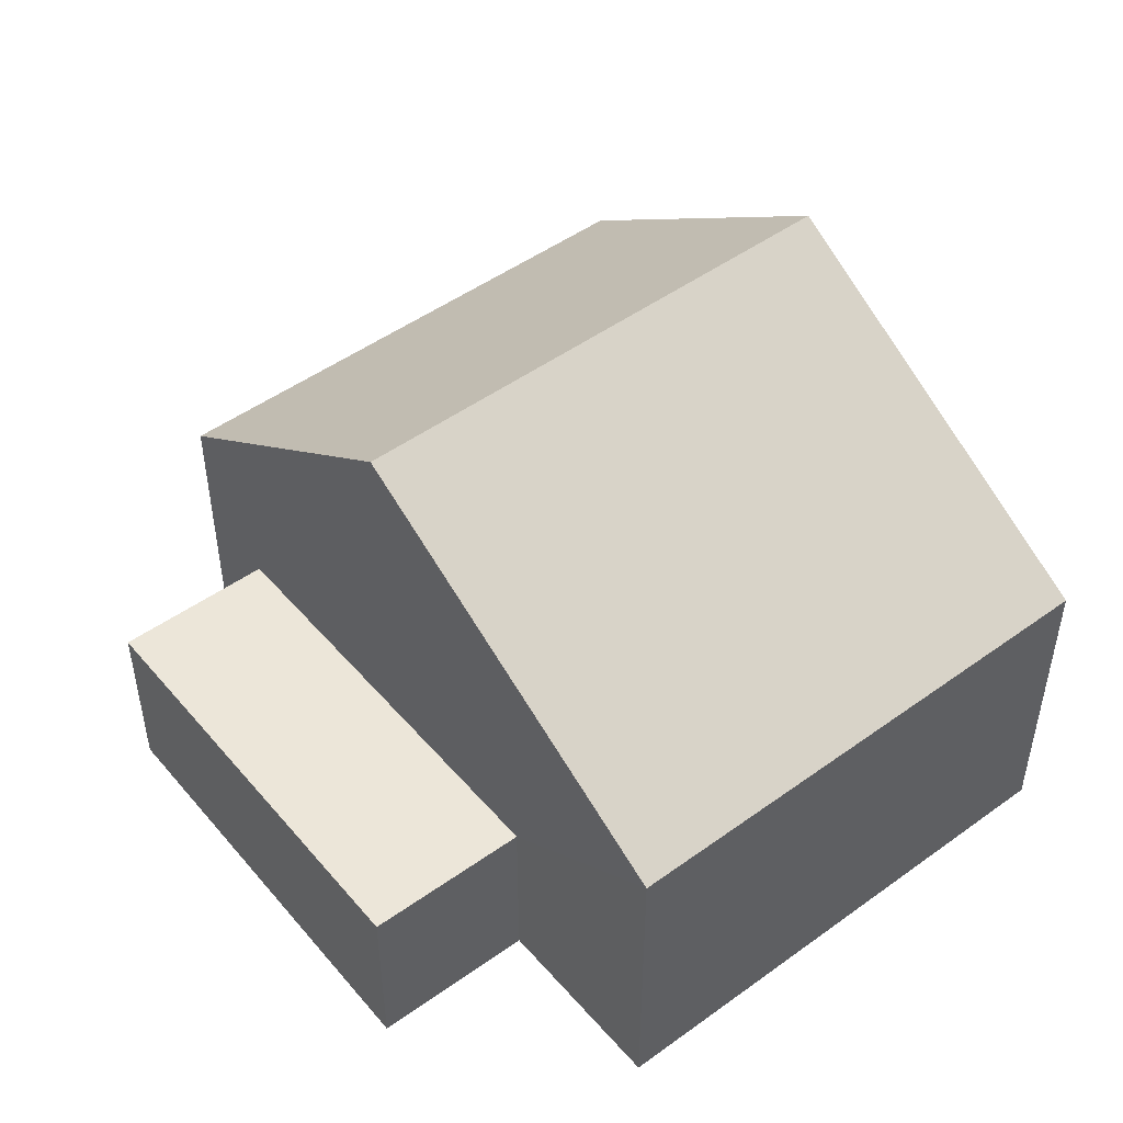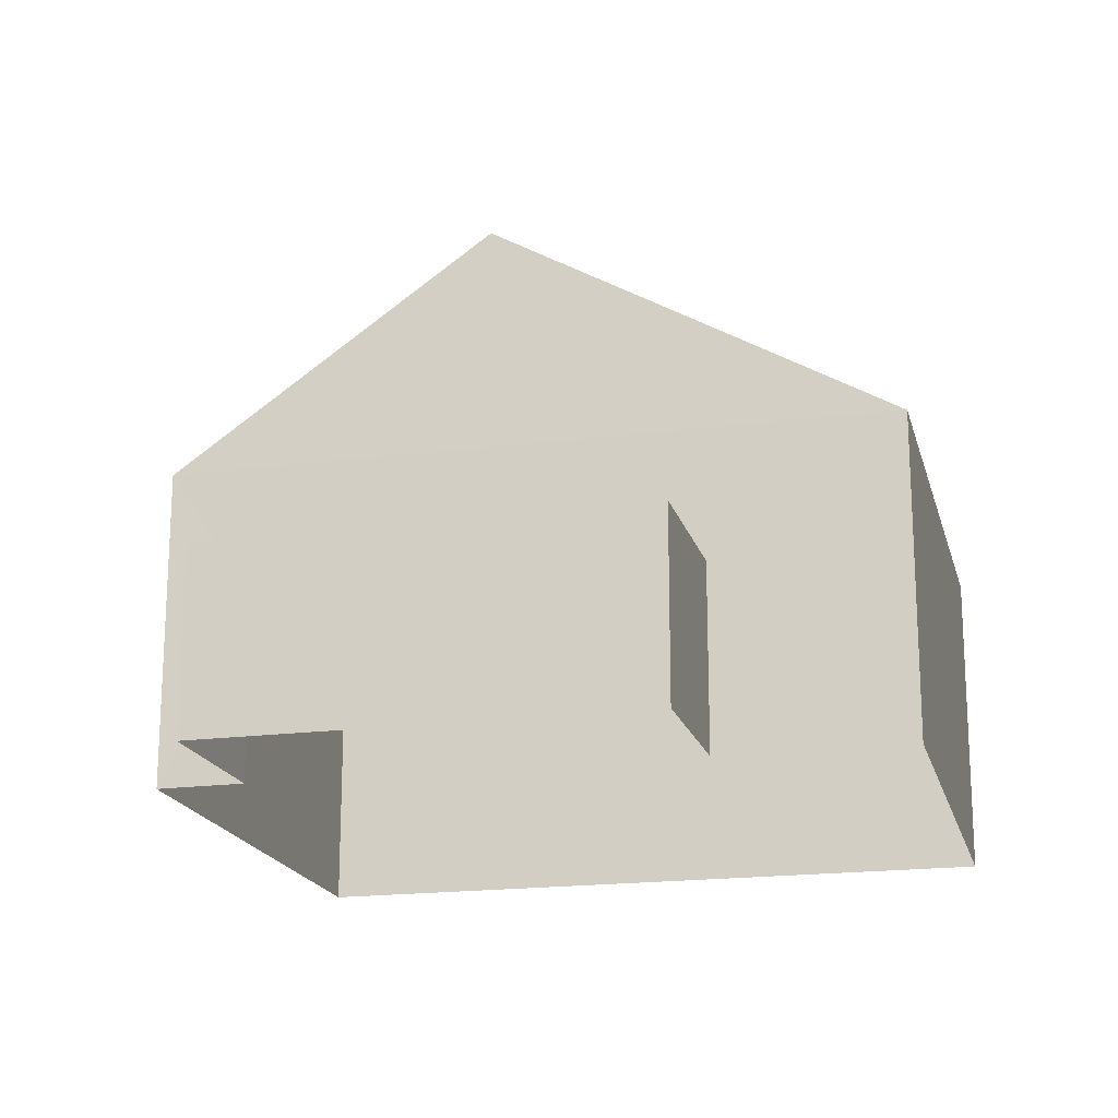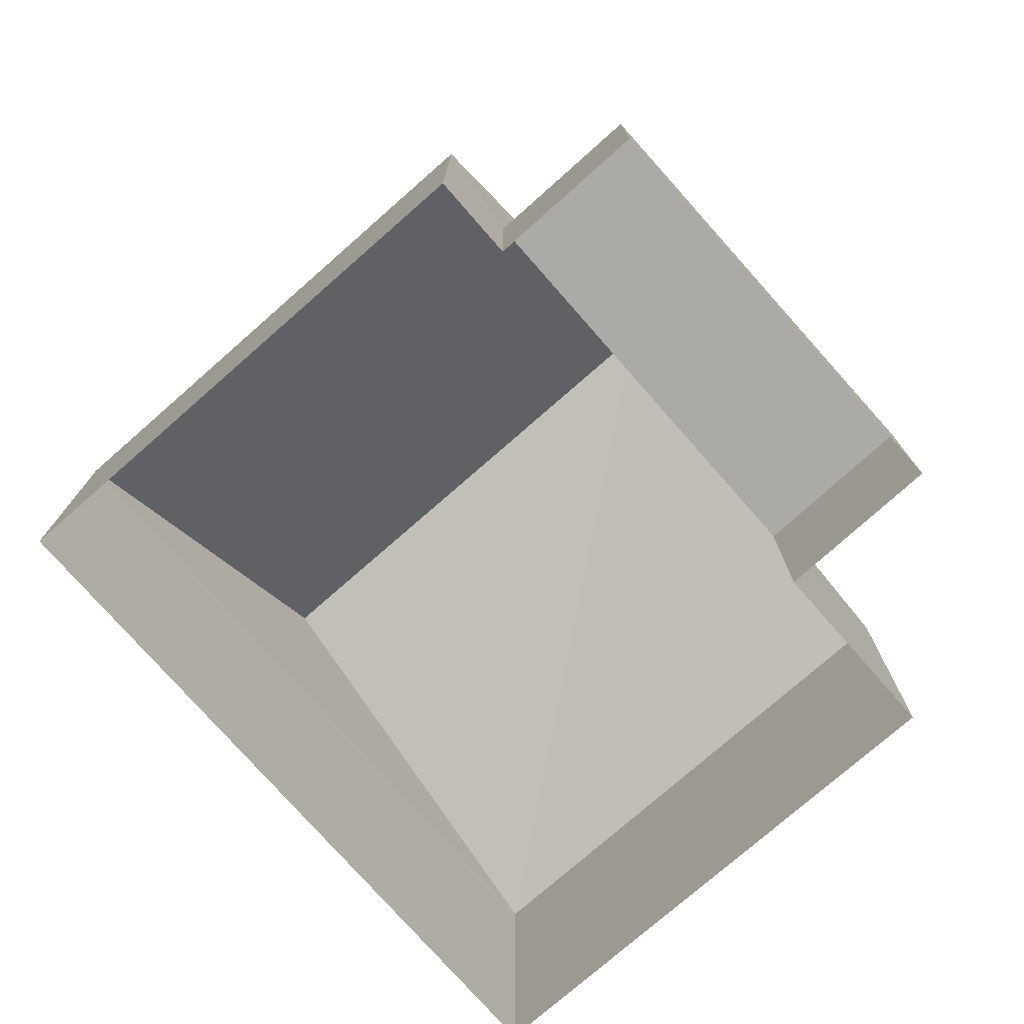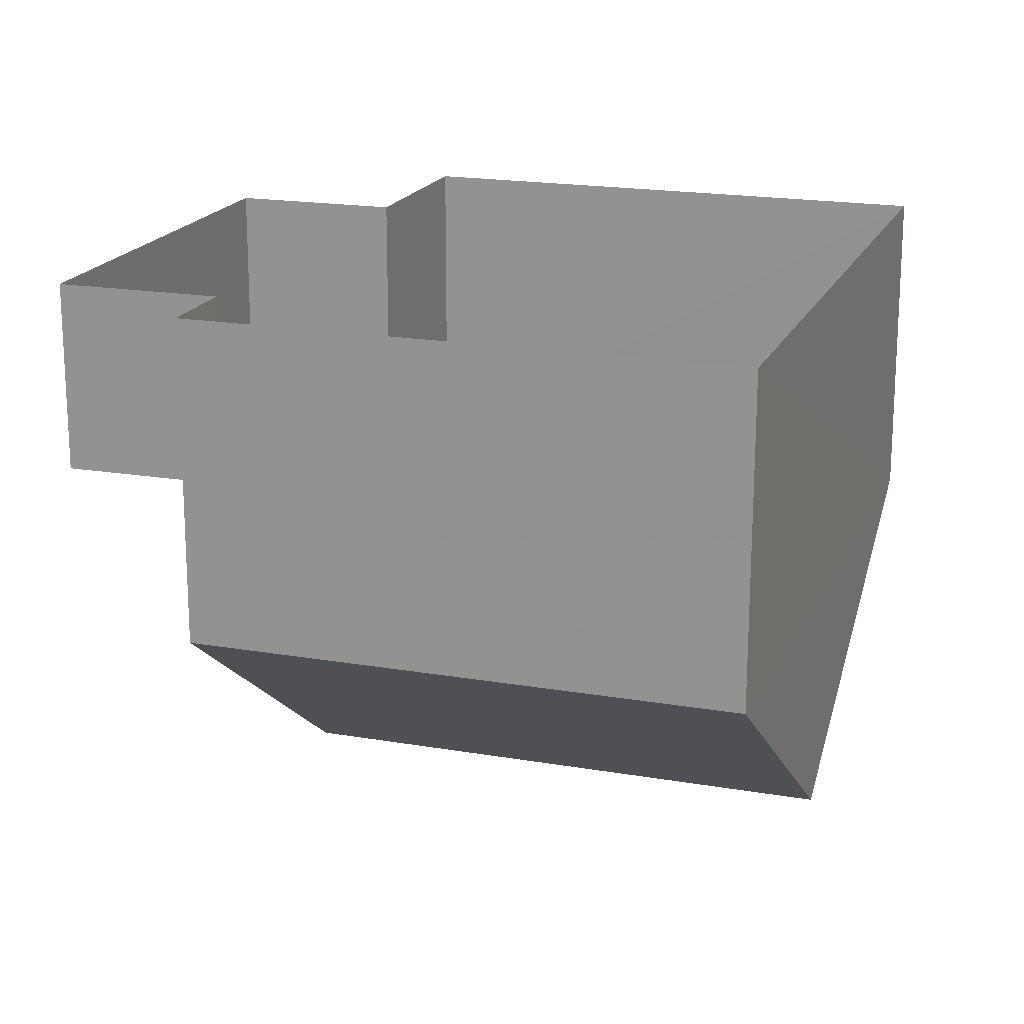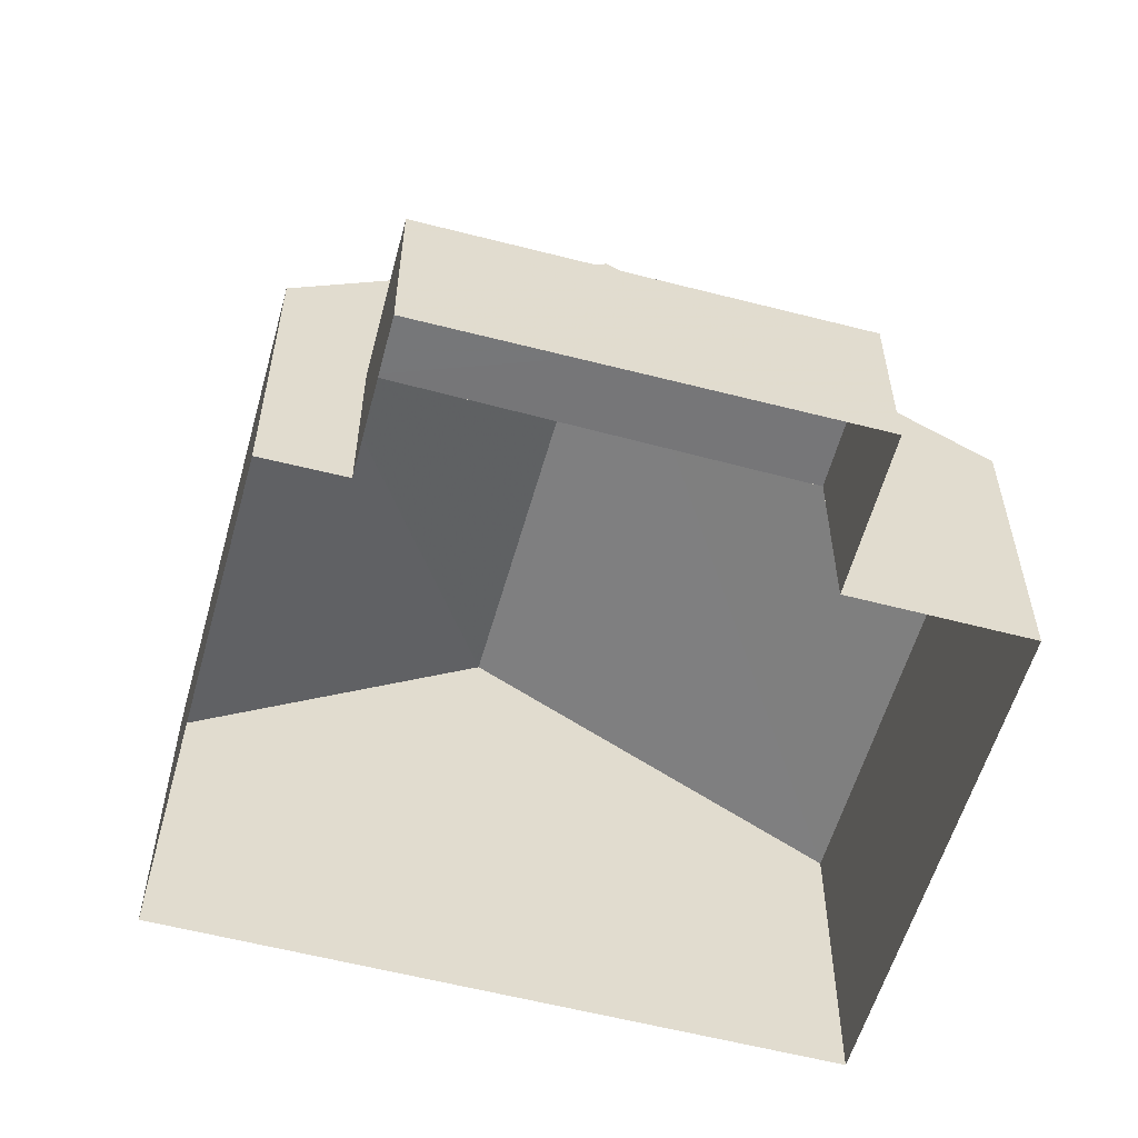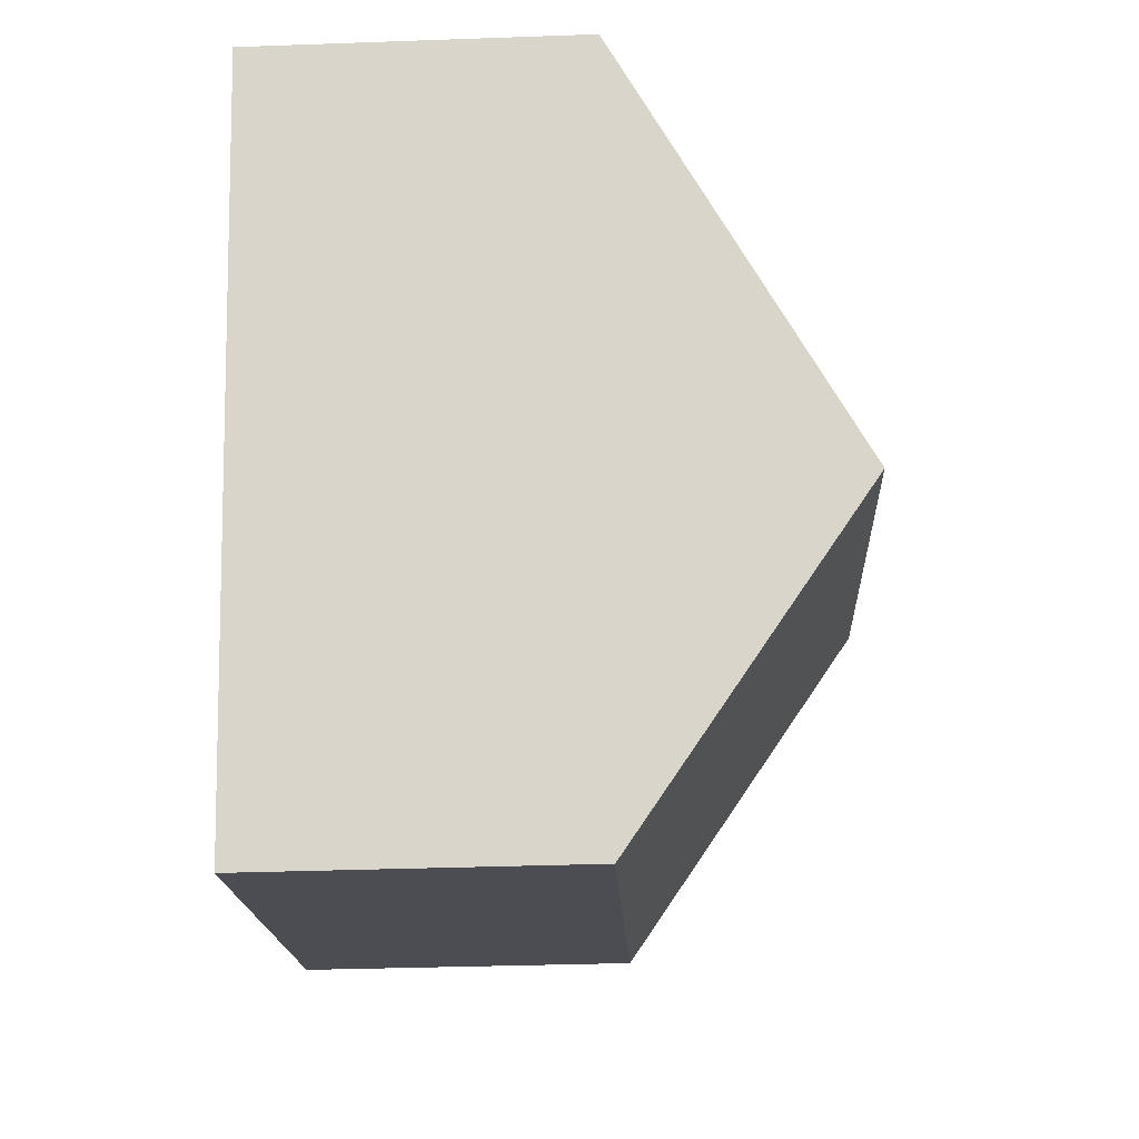
<metadata>
{"format":"obj","ext":"obj","renderer":"f3d","projection":"perspective","resolution":1024,"background":"white","views":[{"elev":48.9,"azim":159.5,"up":"+Z"},{"elev":-18.8,"azim":122.1,"up":"+Z"},{"elev":-76.1,"azim":59.6,"up":"+Z"},{"elev":-71.5,"azim":179.9,"up":"+Y"},{"elev":-56.9,"azim":92.8,"up":"+Z"},{"elev":-34.7,"azim":-87.4,"up":"+Y"}]}
</metadata>
<code>
v -8.901e+04 -1.008e+05 1.93
v -8.901e+04 -1.008e+05 1.932
v -8.901e+04 -1.008e+05 1.931
v -8.901e+04 -1.007e+05 1.93
v -8.9e+04 -1.008e+05 1.931
v -8.9e+04 -1.008e+05 1.932
v -8.9e+04 -1.008e+05 1.93
v -8.9e+04 -1.008e+05 1.931
v -8.901e+04 -1.008e+05 5.365
v -8.901e+04 -1.008e+05 7.82
v -8.901e+04 -1.007e+05 5.364
v -8.901e+04 -1.008e+05 7.821
v -8.9e+04 -1.008e+05 5.366
v -8.901e+04 -1.008e+05 5.367
v -8.9e+04 -1.008e+05 3.941
v -8.9e+04 -1.008e+05 3.941
v -8.9e+04 -1.008e+05 3.94
v -8.901e+04 -1.008e+05 3.94
f 1 2 3
f 3 4 1
f 5 6 2
f 7 8 5
f 7 5 1
f 1 5 2
f 9 10 11
f 12 10 9
f 10 12 13
f 13 12 14
f 15 16 17
f 18 15 17
f 11 4 3
f 9 11 3
f 13 2 6
f 13 14 2
f 12 9 14
f 18 17 7
f 1 18 7
f 17 8 7
f 17 16 8
f 9 3 2
f 14 9 2
f 10 13 11
f 15 8 16
f 15 5 8
f 1 4 18
f 4 11 18
f 5 15 6
f 18 11 13
f 15 18 13
f 6 15 13

</code>
